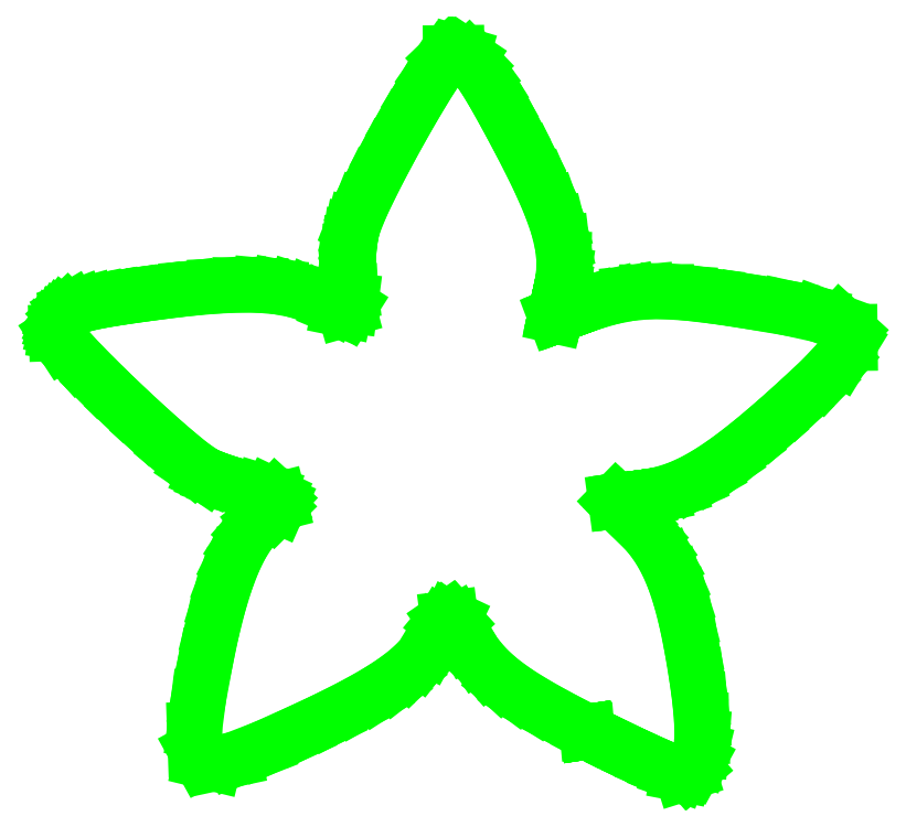
<metadata>
{"format":"dxf","ext":"dxf","renderer":"ezdxf+matplotlib","layout":"modelspace","background":"white","min_lineweight":24,"dpi":150}
</metadata>
<code>
0
SECTION
2
ENTITIES
0
LINE
8
LAYER_1
10
66.47
20
13.24
11
62.99
21
15.05
0
LINE
8
LAYER_1
10
62.99
20
15.05
11
60.12
21
16.66
0
LINE
8
LAYER_1
10
60.12
20
16.66
11
57.78
21
18.13
0
LINE
8
LAYER_1
10
57.78
20
18.13
11
55.89
21
19.54
0
LINE
8
LAYER_1
10
55.89
20
19.54
11
54.35
21
20.95
0
LINE
8
LAYER_1
10
54.35
20
20.95
11
53.07
21
22.43
0
LINE
8
LAYER_1
10
53.07
20
22.43
11
51.99
21
24.06
0
LINE
8
LAYER_1
10
51.99
20
24.06
11
51
21
25.91
0
LINE
8
LAYER_1
10
51
20
25.91
11
50.67
21
26.48
0
LINE
8
LAYER_1
10
50.67
20
26.48
11
50.34
21
26.84
0
LINE
8
LAYER_1
10
50.34
20
26.84
11
50
21
27
0
LINE
8
LAYER_1
10
50
20
27
11
49.65
21
26.96
0
LINE
8
LAYER_1
10
49.65
20
26.96
11
49.29
21
26.71
0
LINE
8
LAYER_1
10
49.29
20
26.71
11
48.91
21
26.25
0
LINE
8
LAYER_1
10
48.91
20
26.25
11
48.51
21
25.58
0
LINE
8
LAYER_1
10
48.51
20
25.58
11
48.09
21
24.7
0
LINE
8
LAYER_1
10
48.09
20
24.7
11
47.36
21
23.35
0
LINE
8
LAYER_1
10
47.36
20
23.35
11
46.34
21
22.03
0
LINE
8
LAYER_1
10
46.34
20
22.03
11
44.99
21
20.73
0
LINE
8
LAYER_1
10
44.99
20
20.73
11
43.28
21
19.4
0
LINE
8
LAYER_1
10
43.28
20
19.4
11
41.16
21
18.03
0
LINE
8
LAYER_1
10
41.16
20
18.03
11
38.59
21
16.57
0
LINE
8
LAYER_1
10
38.59
20
16.57
11
35.52
21
15.01
0
LINE
8
LAYER_1
10
35.52
20
15.01
11
31.91
21
13.3
0
LINE
8
LAYER_1
10
31.91
20
13.3
11
27.34
21
11.25
0
LINE
8
LAYER_1
10
27.34
20
11.25
11
23.89
21
9.916
0
LINE
8
LAYER_1
10
23.89
20
9.916
11
21.46
21
9.392
0
LINE
8
LAYER_1
10
21.46
20
9.392
11
19.93
21
9.765
0
LINE
8
LAYER_1
10
19.93
20
9.765
11
19.18
21
11.12
0
LINE
8
LAYER_1
10
19.18
20
11.12
11
19.09
21
13.56
0
LINE
8
LAYER_1
10
19.09
20
13.56
11
19.56
21
17.15
0
LINE
8
LAYER_1
10
19.56
20
17.15
11
20.45
21
21.99
0
LINE
8
LAYER_1
10
20.45
20
21.99
11
21.2
21
25.54
0
LINE
8
LAYER_1
10
21.2
20
25.54
11
22
21
28.68
0
LINE
8
LAYER_1
10
22
20
28.68
11
22.85
21
31.43
0
LINE
8
LAYER_1
10
22.85
20
31.43
11
23.74
21
33.78
0
LINE
8
LAYER_1
10
23.74
20
33.78
11
24.7
21
35.75
0
LINE
8
LAYER_1
10
24.7
20
35.75
11
25.72
21
37.35
0
LINE
8
LAYER_1
10
25.72
20
37.35
11
26.8
21
38.59
0
LINE
8
LAYER_1
10
26.8
20
38.59
11
27.95
21
39.47
0
LINE
8
LAYER_1
10
27.95
20
39.47
11
28.72
21
39.99
0
LINE
8
LAYER_1
10
28.72
20
39.99
11
29.19
21
40.47
0
LINE
8
LAYER_1
10
29.19
20
40.47
11
29.38
21
40.9
0
LINE
8
LAYER_1
10
29.38
20
40.9
11
29.28
21
41.29
0
LINE
8
LAYER_1
10
29.28
20
41.29
11
28.89
21
41.65
0
LINE
8
LAYER_1
10
28.89
20
41.65
11
28.21
21
41.98
0
LINE
8
LAYER_1
10
28.21
20
41.98
11
27.23
21
42.28
0
LINE
8
LAYER_1
10
27.23
20
42.28
11
25.95
21
42.55
0
LINE
8
LAYER_1
10
25.95
20
42.55
11
25.27
21
42.69
0
LINE
8
LAYER_1
10
25.27
20
42.69
11
24.54
21
42.87
0
LINE
8
LAYER_1
10
24.54
20
42.87
11
23.78
21
43.08
0
LINE
8
LAYER_1
10
23.78
20
43.08
11
23.01
21
43.32
0
LINE
8
LAYER_1
10
23.01
20
43.32
11
22.26
21
43.57
0
LINE
8
LAYER_1
10
22.26
20
43.57
11
21.54
21
43.83
0
LINE
8
LAYER_1
10
21.54
20
43.83
11
20.88
21
44.09
0
LINE
8
LAYER_1
10
20.88
20
44.09
11
20.31
21
44.35
0
LINE
8
LAYER_1
10
20.31
20
44.35
11
18.75
21
45.41
0
LINE
8
LAYER_1
10
18.75
20
45.41
11
16.37
21
47.37
0
LINE
8
LAYER_1
10
16.37
20
47.37
11
13.48
21
49.92
0
LINE
8
LAYER_1
10
13.48
20
49.92
11
10.4
21
52.79
0
LINE
8
LAYER_1
10
10.4
20
52.79
11
7.438
21
55.65
0
LINE
8
LAYER_1
10
7.438
20
55.65
11
4.912
21
58.23
0
LINE
8
LAYER_1
10
4.912
20
58.23
11
3.132
21
60.23
0
LINE
8
LAYER_1
10
3.132
20
60.23
11
2.412
21
61.33
0
LINE
8
LAYER_1
10
2.412
20
61.33
11
2.405
21
61.55
0
LINE
8
LAYER_1
10
2.405
20
61.55
11
2.44
21
61.81
0
LINE
8
LAYER_1
10
2.44
20
61.81
11
2.514
21
62.09
0
LINE
8
LAYER_1
10
2.514
20
62.09
11
2.623
21
62.4
0
LINE
8
LAYER_1
10
2.623
20
62.4
11
2.764
21
62.71
0
LINE
8
LAYER_1
10
2.764
20
62.71
11
2.932
21
63.03
0
LINE
8
LAYER_1
10
2.932
20
63.03
11
3.123
21
63.33
0
LINE
8
LAYER_1
10
3.123
20
63.33
11
3.334
21
63.62
0
LINE
8
LAYER_1
10
3.334
20
63.62
11
3.727
21
64
0
LINE
8
LAYER_1
10
3.727
20
64
11
4.298
21
64.34
0
LINE
8
LAYER_1
10
4.298
20
64.34
11
5.101
21
64.65
0
LINE
8
LAYER_1
10
5.101
20
64.65
11
6.191
21
64.95
0
LINE
8
LAYER_1
10
6.191
20
64.95
11
7.621
21
65.26
0
LINE
8
LAYER_1
10
7.621
20
65.26
11
9.447
21
65.57
0
LINE
8
LAYER_1
10
9.447
20
65.57
11
11.72
21
65.92
0
LINE
8
LAYER_1
10
11.72
20
65.92
11
14.5
21
66.3
0
LINE
8
LAYER_1
10
14.5
20
66.3
11
18.3
21
66.76
0
LINE
8
LAYER_1
10
18.3
20
66.76
11
21.63
21
67.06
0
LINE
8
LAYER_1
10
21.63
20
67.06
11
24.53
21
67.19
0
LINE
8
LAYER_1
10
24.53
20
67.19
11
27.07
21
67.15
0
LINE
8
LAYER_1
10
27.07
20
67.15
11
29.28
21
66.94
0
LINE
8
LAYER_1
10
29.28
20
66.94
11
31.24
21
66.56
0
LINE
8
LAYER_1
10
31.24
20
66.56
11
32.98
21
66.01
0
LINE
8
LAYER_1
10
32.98
20
66.01
11
34.56
21
65.27
0
LINE
8
LAYER_1
10
34.56
20
65.27
11
35.69
21
64.68
0
LINE
8
LAYER_1
10
35.69
20
64.68
11
36.57
21
64.32
0
LINE
8
LAYER_1
10
36.57
20
64.32
11
37.21
21
64.19
0
LINE
8
LAYER_1
10
37.21
20
64.19
11
37.65
21
64.31
0
LINE
8
LAYER_1
10
37.65
20
64.31
11
37.9
21
64.7
0
LINE
8
LAYER_1
10
37.9
20
64.7
11
37.99
21
65.39
0
LINE
8
LAYER_1
10
37.99
20
65.39
11
37.94
21
66.38
0
LINE
8
LAYER_1
10
37.94
20
66.38
11
37.77
21
67.7
0
LINE
8
LAYER_1
10
37.77
20
67.7
11
37.69
21
68.47
0
LINE
8
LAYER_1
10
37.69
20
68.47
11
37.65
21
69.32
0
LINE
8
LAYER_1
10
37.65
20
69.32
11
37.65
21
70.21
0
LINE
8
LAYER_1
10
37.65
20
70.21
11
37.7
21
71.13
0
LINE
8
LAYER_1
10
37.7
20
71.13
11
37.79
21
72.04
0
LINE
8
LAYER_1
10
37.79
20
72.04
11
37.91
21
72.91
0
LINE
8
LAYER_1
10
37.91
20
72.91
11
38.07
21
73.71
0
LINE
8
LAYER_1
10
38.07
20
73.71
11
38.26
21
74.43
0
LINE
8
LAYER_1
10
38.26
20
74.43
11
39.1
21
76.57
0
LINE
8
LAYER_1
10
39.1
20
76.57
11
40.5
21
79.5
0
LINE
8
LAYER_1
10
40.5
20
79.5
11
42.25
21
82.89
0
LINE
8
LAYER_1
10
42.25
20
82.89
11
44.19
21
86.42
0
LINE
8
LAYER_1
10
44.19
20
86.42
11
46.11
21
89.75
0
LINE
8
LAYER_1
10
46.11
20
89.75
11
47.84
21
92.55
0
LINE
8
LAYER_1
10
47.84
20
92.55
11
49.19
21
94.49
0
LINE
8
LAYER_1
10
49.19
20
94.49
11
49.98
21
95.25
0
LINE
8
LAYER_1
10
49.98
20
95.25
11
50.73
21
95.26
0
LINE
8
LAYER_1
10
50.73
20
95.26
11
51.45
21
95.04
0
LINE
8
LAYER_1
10
51.45
20
95.04
11
52.18
21
94.56
0
LINE
8
LAYER_1
10
52.18
20
94.56
11
52.96
21
93.74
0
LINE
8
LAYER_1
10
52.96
20
93.74
11
53.85
21
92.54
0
LINE
8
LAYER_1
10
53.85
20
92.54
11
54.88
21
90.88
0
LINE
8
LAYER_1
10
54.88
20
90.88
11
56.12
21
88.72
0
LINE
8
LAYER_1
10
56.12
20
88.72
11
57.59
21
86
0
LINE
8
LAYER_1
10
57.59
20
86
11
59.47
21
82.41
0
LINE
8
LAYER_1
10
59.47
20
82.41
11
60.96
21
79.31
0
LINE
8
LAYER_1
10
60.96
20
79.31
11
62.11
21
76.63
0
LINE
8
LAYER_1
10
62.11
20
76.63
11
62.93
21
74.29
0
LINE
8
LAYER_1
10
62.93
20
74.29
11
63.44
21
72.22
0
LINE
8
LAYER_1
10
63.44
20
72.22
11
63.66
21
70.34
0
LINE
8
LAYER_1
10
63.66
20
70.34
11
63.63
21
68.58
0
LINE
8
LAYER_1
10
63.63
20
68.58
11
63.36
21
66.85
0
LINE
8
LAYER_1
10
63.36
20
66.85
11
63.27
21
66.43
0
LINE
8
LAYER_1
10
63.27
20
66.43
11
63.17
21
66
0
LINE
8
LAYER_1
10
63.17
20
66
11
63.08
21
65.58
0
LINE
8
LAYER_1
10
63.08
20
65.58
11
62.98
21
65.15
0
LINE
8
LAYER_1
10
62.98
20
65.15
11
62.89
21
64.72
0
LINE
8
LAYER_1
10
62.89
20
64.72
11
62.79
21
64.3
0
LINE
8
LAYER_1
10
62.79
20
64.3
11
62.7
21
63.87
0
LINE
8
LAYER_1
10
62.7
20
63.87
11
62.6
21
63.45
0
LINE
8
LAYER_1
10
62.6
20
63.45
11
62.87
21
63.54
0
LINE
8
LAYER_1
10
62.87
20
63.54
11
63.13
21
63.64
0
LINE
8
LAYER_1
10
63.13
20
63.64
11
63.39
21
63.74
0
LINE
8
LAYER_1
10
63.39
20
63.74
11
63.65
21
63.84
0
LINE
8
LAYER_1
10
63.65
20
63.84
11
63.92
21
63.94
0
LINE
8
LAYER_1
10
63.92
20
63.94
11
64.18
21
64.03
0
LINE
8
LAYER_1
10
64.18
20
64.03
11
64.44
21
64.13
0
LINE
8
LAYER_1
10
64.44
20
64.13
11
64.7
21
64.23
0
LINE
8
LAYER_1
10
64.7
20
64.23
11
67.15
21
65.09
0
LINE
8
LAYER_1
10
67.15
20
65.09
11
69.37
21
65.73
0
LINE
8
LAYER_1
10
69.37
20
65.73
11
71.5
21
66.16
0
LINE
8
LAYER_1
10
71.5
20
66.16
11
73.68
21
66.37
0
LINE
8
LAYER_1
10
73.68
20
66.37
11
76.03
21
66.38
0
LINE
8
LAYER_1
10
76.03
20
66.38
11
78.71
21
66.2
0
LINE
8
LAYER_1
10
78.71
20
66.2
11
81.85
21
65.82
0
LINE
8
LAYER_1
10
81.85
20
65.82
11
85.58
21
65.27
0
LINE
8
LAYER_1
10
85.58
20
65.27
11
90.72
21
64.4
0
LINE
8
LAYER_1
10
90.72
20
64.4
11
94.49
21
63.57
0
LINE
8
LAYER_1
10
94.49
20
63.57
11
96.96
21
62.66
0
LINE
8
LAYER_1
10
96.96
20
62.66
11
98.18
21
61.55
0
LINE
8
LAYER_1
10
98.18
20
61.55
11
98.19
21
60.13
0
LINE
8
LAYER_1
10
98.19
20
60.13
11
97.07
21
58.29
0
LINE
8
LAYER_1
10
97.07
20
58.29
11
94.86
21
55.92
0
LINE
8
LAYER_1
10
94.86
20
55.92
11
91.62
21
52.88
0
LINE
8
LAYER_1
10
91.62
20
52.88
11
88.6
21
50.19
0
LINE
8
LAYER_1
10
88.6
20
50.19
11
85.9
21
47.93
0
LINE
8
LAYER_1
10
85.9
20
47.93
11
83.49
21
46.07
0
LINE
8
LAYER_1
10
83.49
20
46.07
11
81.3
21
44.58
0
LINE
8
LAYER_1
10
81.3
20
44.58
11
79.28
21
43.43
0
LINE
8
LAYER_1
10
79.28
20
43.43
11
77.38
21
42.58
0
LINE
8
LAYER_1
10
77.38
20
42.58
11
75.54
21
41.99
0
LINE
8
LAYER_1
10
75.54
20
41.99
11
73.71
21
41.63
0
LINE
8
LAYER_1
10
73.71
20
41.63
11
73.24
21
41.57
0
LINE
8
LAYER_1
10
73.24
20
41.57
11
72.76
21
41.5
0
LINE
8
LAYER_1
10
72.76
20
41.5
11
72.29
21
41.44
0
LINE
8
LAYER_1
10
72.29
20
41.44
11
71.81
21
41.38
0
LINE
8
LAYER_1
10
71.81
20
41.38
11
71.34
21
41.31
0
LINE
8
LAYER_1
10
71.34
20
41.31
11
70.86
21
41.25
0
LINE
8
LAYER_1
10
70.86
20
41.25
11
70.39
21
41.18
0
LINE
8
LAYER_1
10
70.39
20
41.18
11
69.91
21
41.12
0
LINE
8
LAYER_1
10
69.91
20
41.12
11
70.27
21
40.76
0
LINE
8
LAYER_1
10
70.27
20
40.76
11
70.63
21
40.41
0
LINE
8
LAYER_1
10
70.63
20
40.41
11
70.99
21
40.06
0
LINE
8
LAYER_1
10
70.99
20
40.06
11
71.35
21
39.7
0
LINE
8
LAYER_1
10
71.35
20
39.7
11
71.71
21
39.35
0
LINE
8
LAYER_1
10
71.71
20
39.35
11
72.07
21
38.99
0
LINE
8
LAYER_1
10
72.07
20
38.99
11
72.43
21
38.64
0
LINE
8
LAYER_1
10
72.43
20
38.64
11
72.79
21
38.28
0
LINE
8
LAYER_1
10
72.79
20
38.28
11
74.06
21
36.9
0
LINE
8
LAYER_1
10
74.06
20
36.9
11
75.17
21
35.35
0
LINE
8
LAYER_1
10
75.17
20
35.35
11
76.14
21
33.59
0
LINE
8
LAYER_1
10
76.14
20
33.59
11
77.01
21
31.56
0
LINE
8
LAYER_1
10
77.01
20
31.56
11
77.77
21
29.21
0
LINE
8
LAYER_1
10
77.77
20
29.21
11
78.46
21
26.5
0
LINE
8
LAYER_1
10
78.46
20
26.5
11
79.1
21
23.37
0
LINE
8
LAYER_1
10
79.1
20
23.37
11
79.69
21
19.77
0
LINE
8
LAYER_1
10
79.69
20
19.77
11
80.07
21
16.97
0
LINE
8
LAYER_1
10
80.07
20
16.97
11
80.28
21
14.6
0
LINE
8
LAYER_1
10
80.28
20
14.6
11
80.32
21
12.63
0
LINE
8
LAYER_1
10
80.32
20
12.63
11
80.19
21
11.04
0
LINE
8
LAYER_1
10
80.19
20
11.04
11
79.89
21
9.819
0
LINE
8
LAYER_1
10
79.89
20
9.819
11
79.4
21
8.935
0
LINE
8
LAYER_1
10
79.4
20
8.935
11
78.74
21
8.371
0
LINE
8
LAYER_1
10
78.74
20
8.371
11
77.89
21
8.103
0
LINE
8
LAYER_1
10
77.89
20
8.103
11
77.47
21
8.184
0
LINE
8
LAYER_1
10
77.47
20
8.184
11
76.67
21
8.466
0
LINE
8
LAYER_1
10
76.67
20
8.466
11
75.53
21
8.931
0
LINE
8
LAYER_1
10
75.53
20
8.931
11
74.11
21
9.556
0
LINE
8
LAYER_1
10
74.11
20
9.556
11
72.44
21
10.32
0
LINE
8
LAYER_1
10
72.44
20
10.32
11
70.58
21
11.2
0
LINE
8
LAYER_1
10
70.58
20
11.2
11
68.58
21
12.19
0
LINE
8
LAYER_1
10
68.58
20
12.19
11
66.47
21
13.24
0
LINE
8
LAYER_1
10
66.47
20
13.24
11
66.47
21
13.24
0
LINE
8
LAYER_1
10
66.47
20
13.24
11
66.47
21
13.24
0
LINE
8
LAYER_1
10
66.47
20
13.24
11
66.47
21
13.24
0
LINE
8
LAYER_1
10
66.47
20
13.24
11
66.47
21
13.24
0
LINE
8
LAYER_1
10
66.47
20
13.24
11
66.47
21
13.24
0
LINE
8
LAYER_1
10
66.47
20
13.24
11
66.47
21
13.24
0
LINE
8
LAYER_1
10
66.47
20
13.24
11
66.47
21
13.24
0
LINE
8
LAYER_1
10
66.47
20
13.24
11
66.47
21
13.24
0
ENDSEC
0
EOF

</code>
